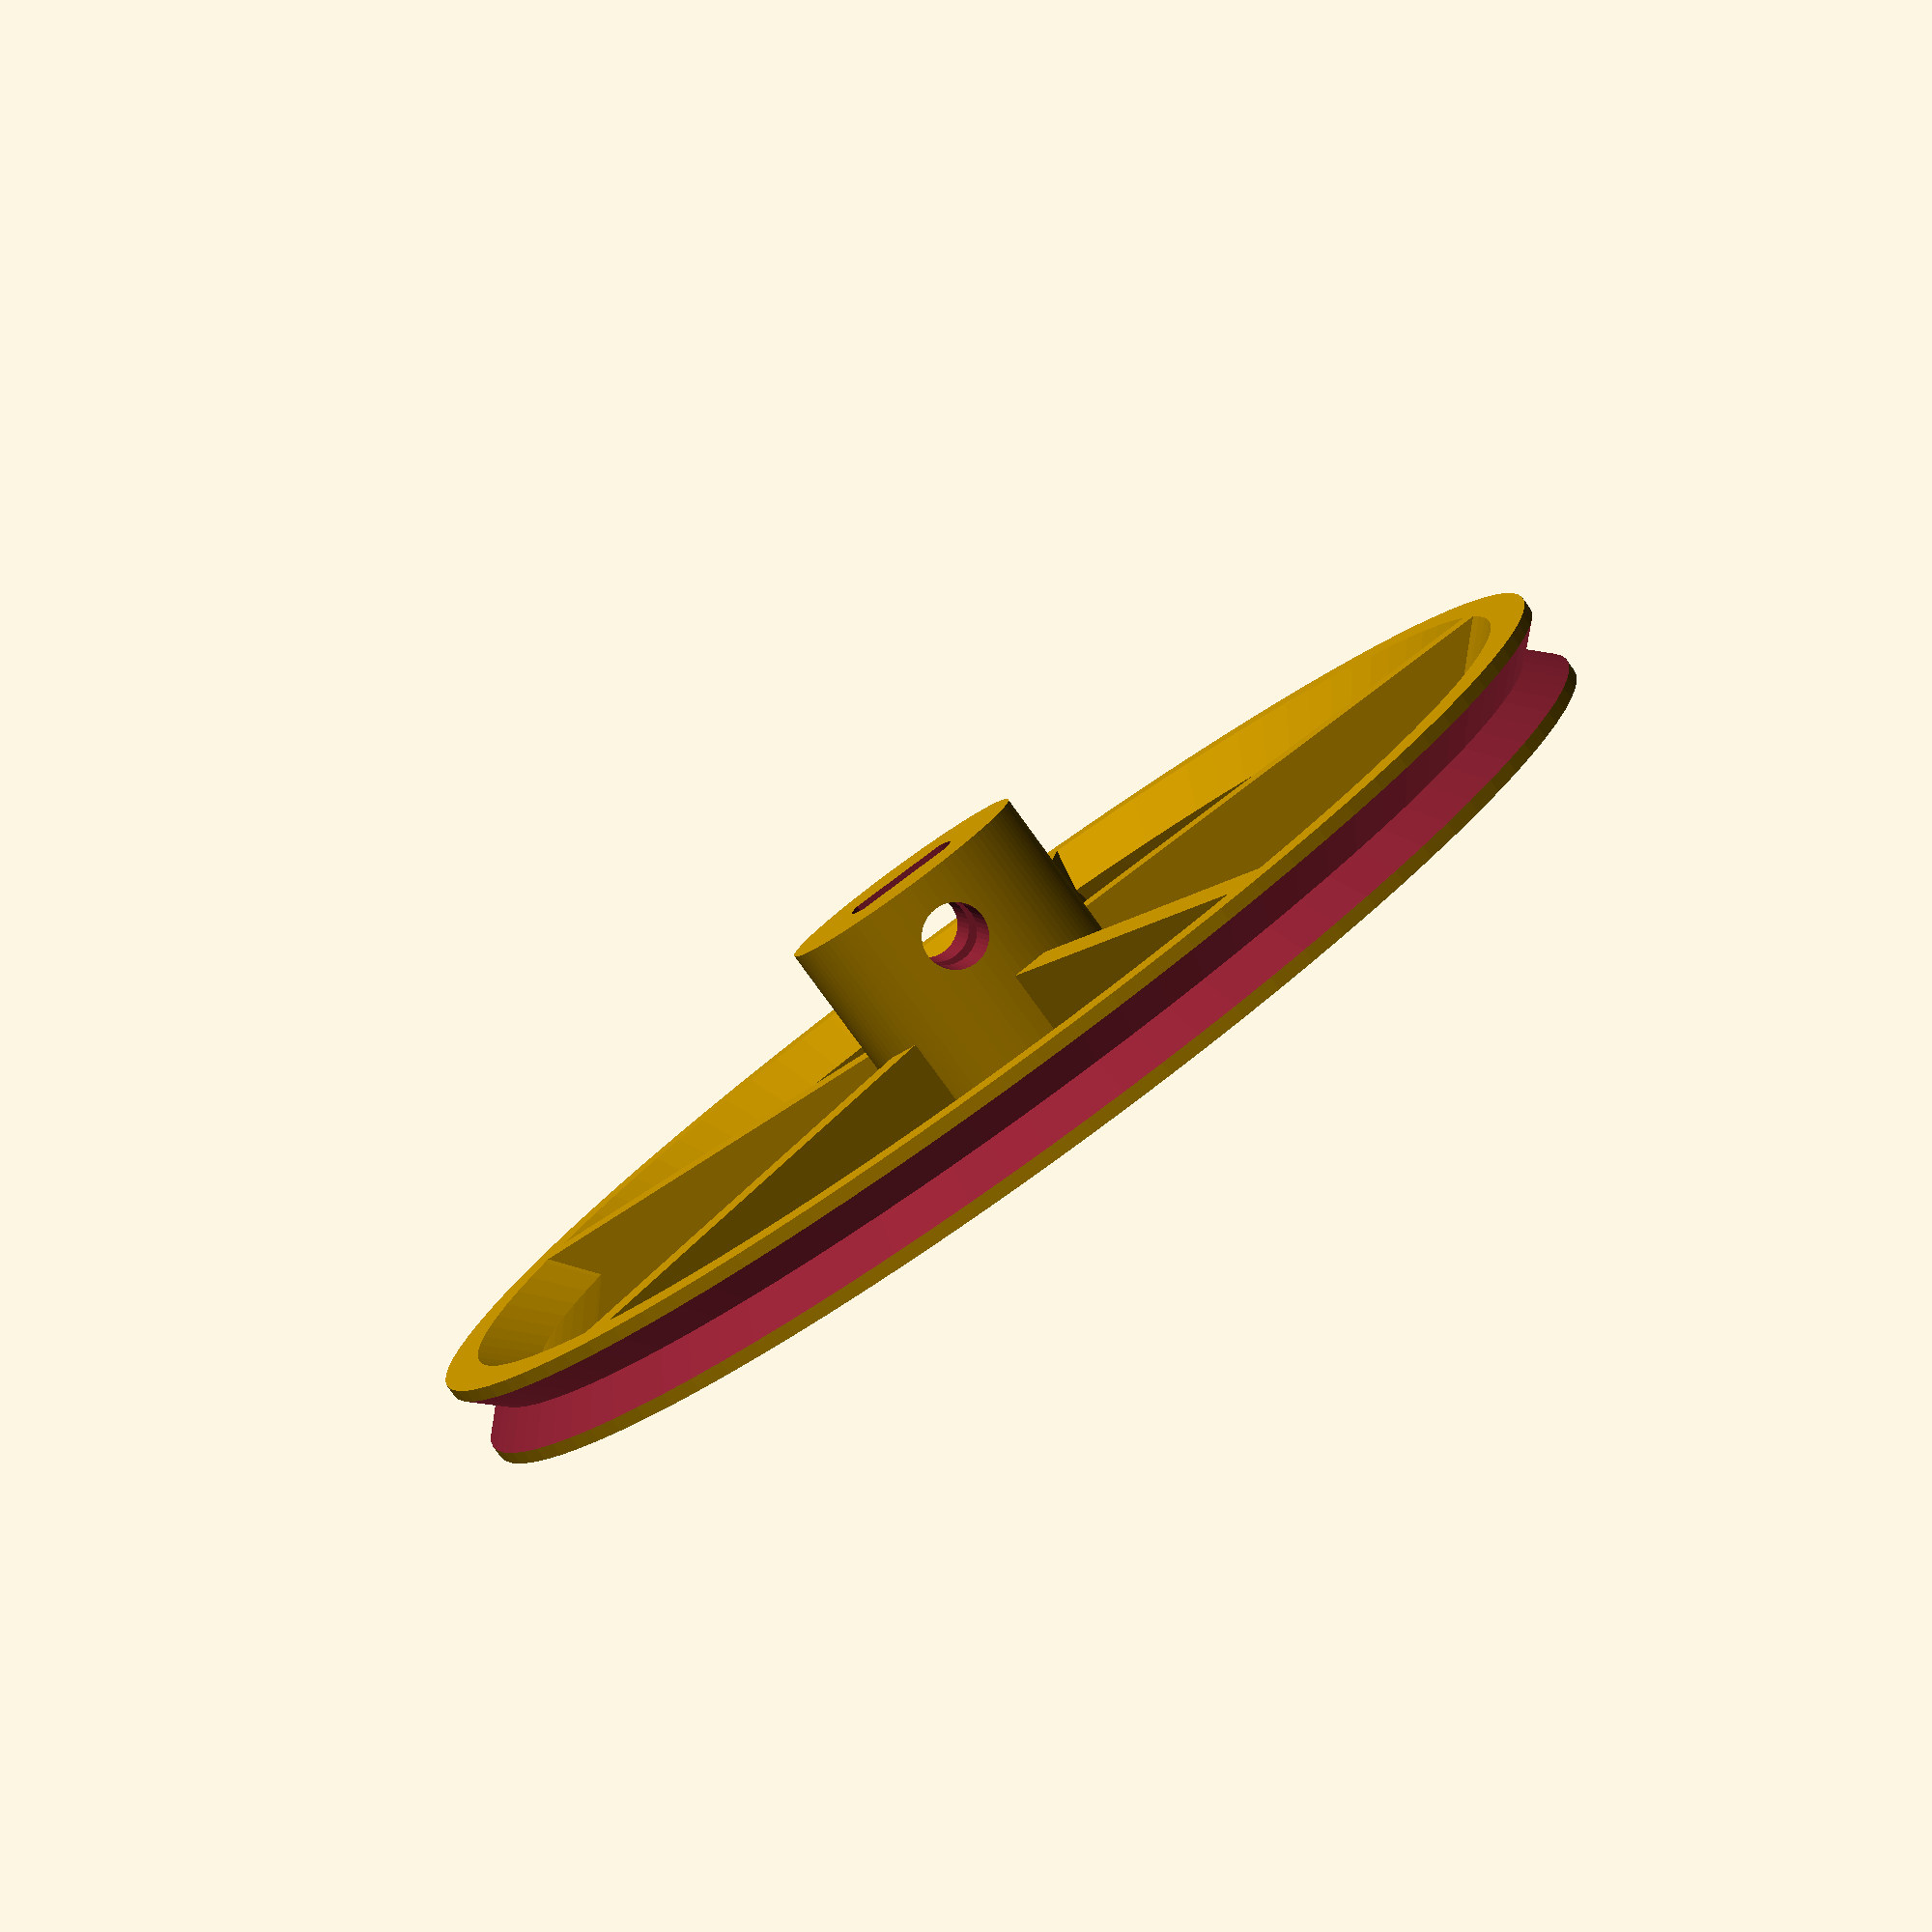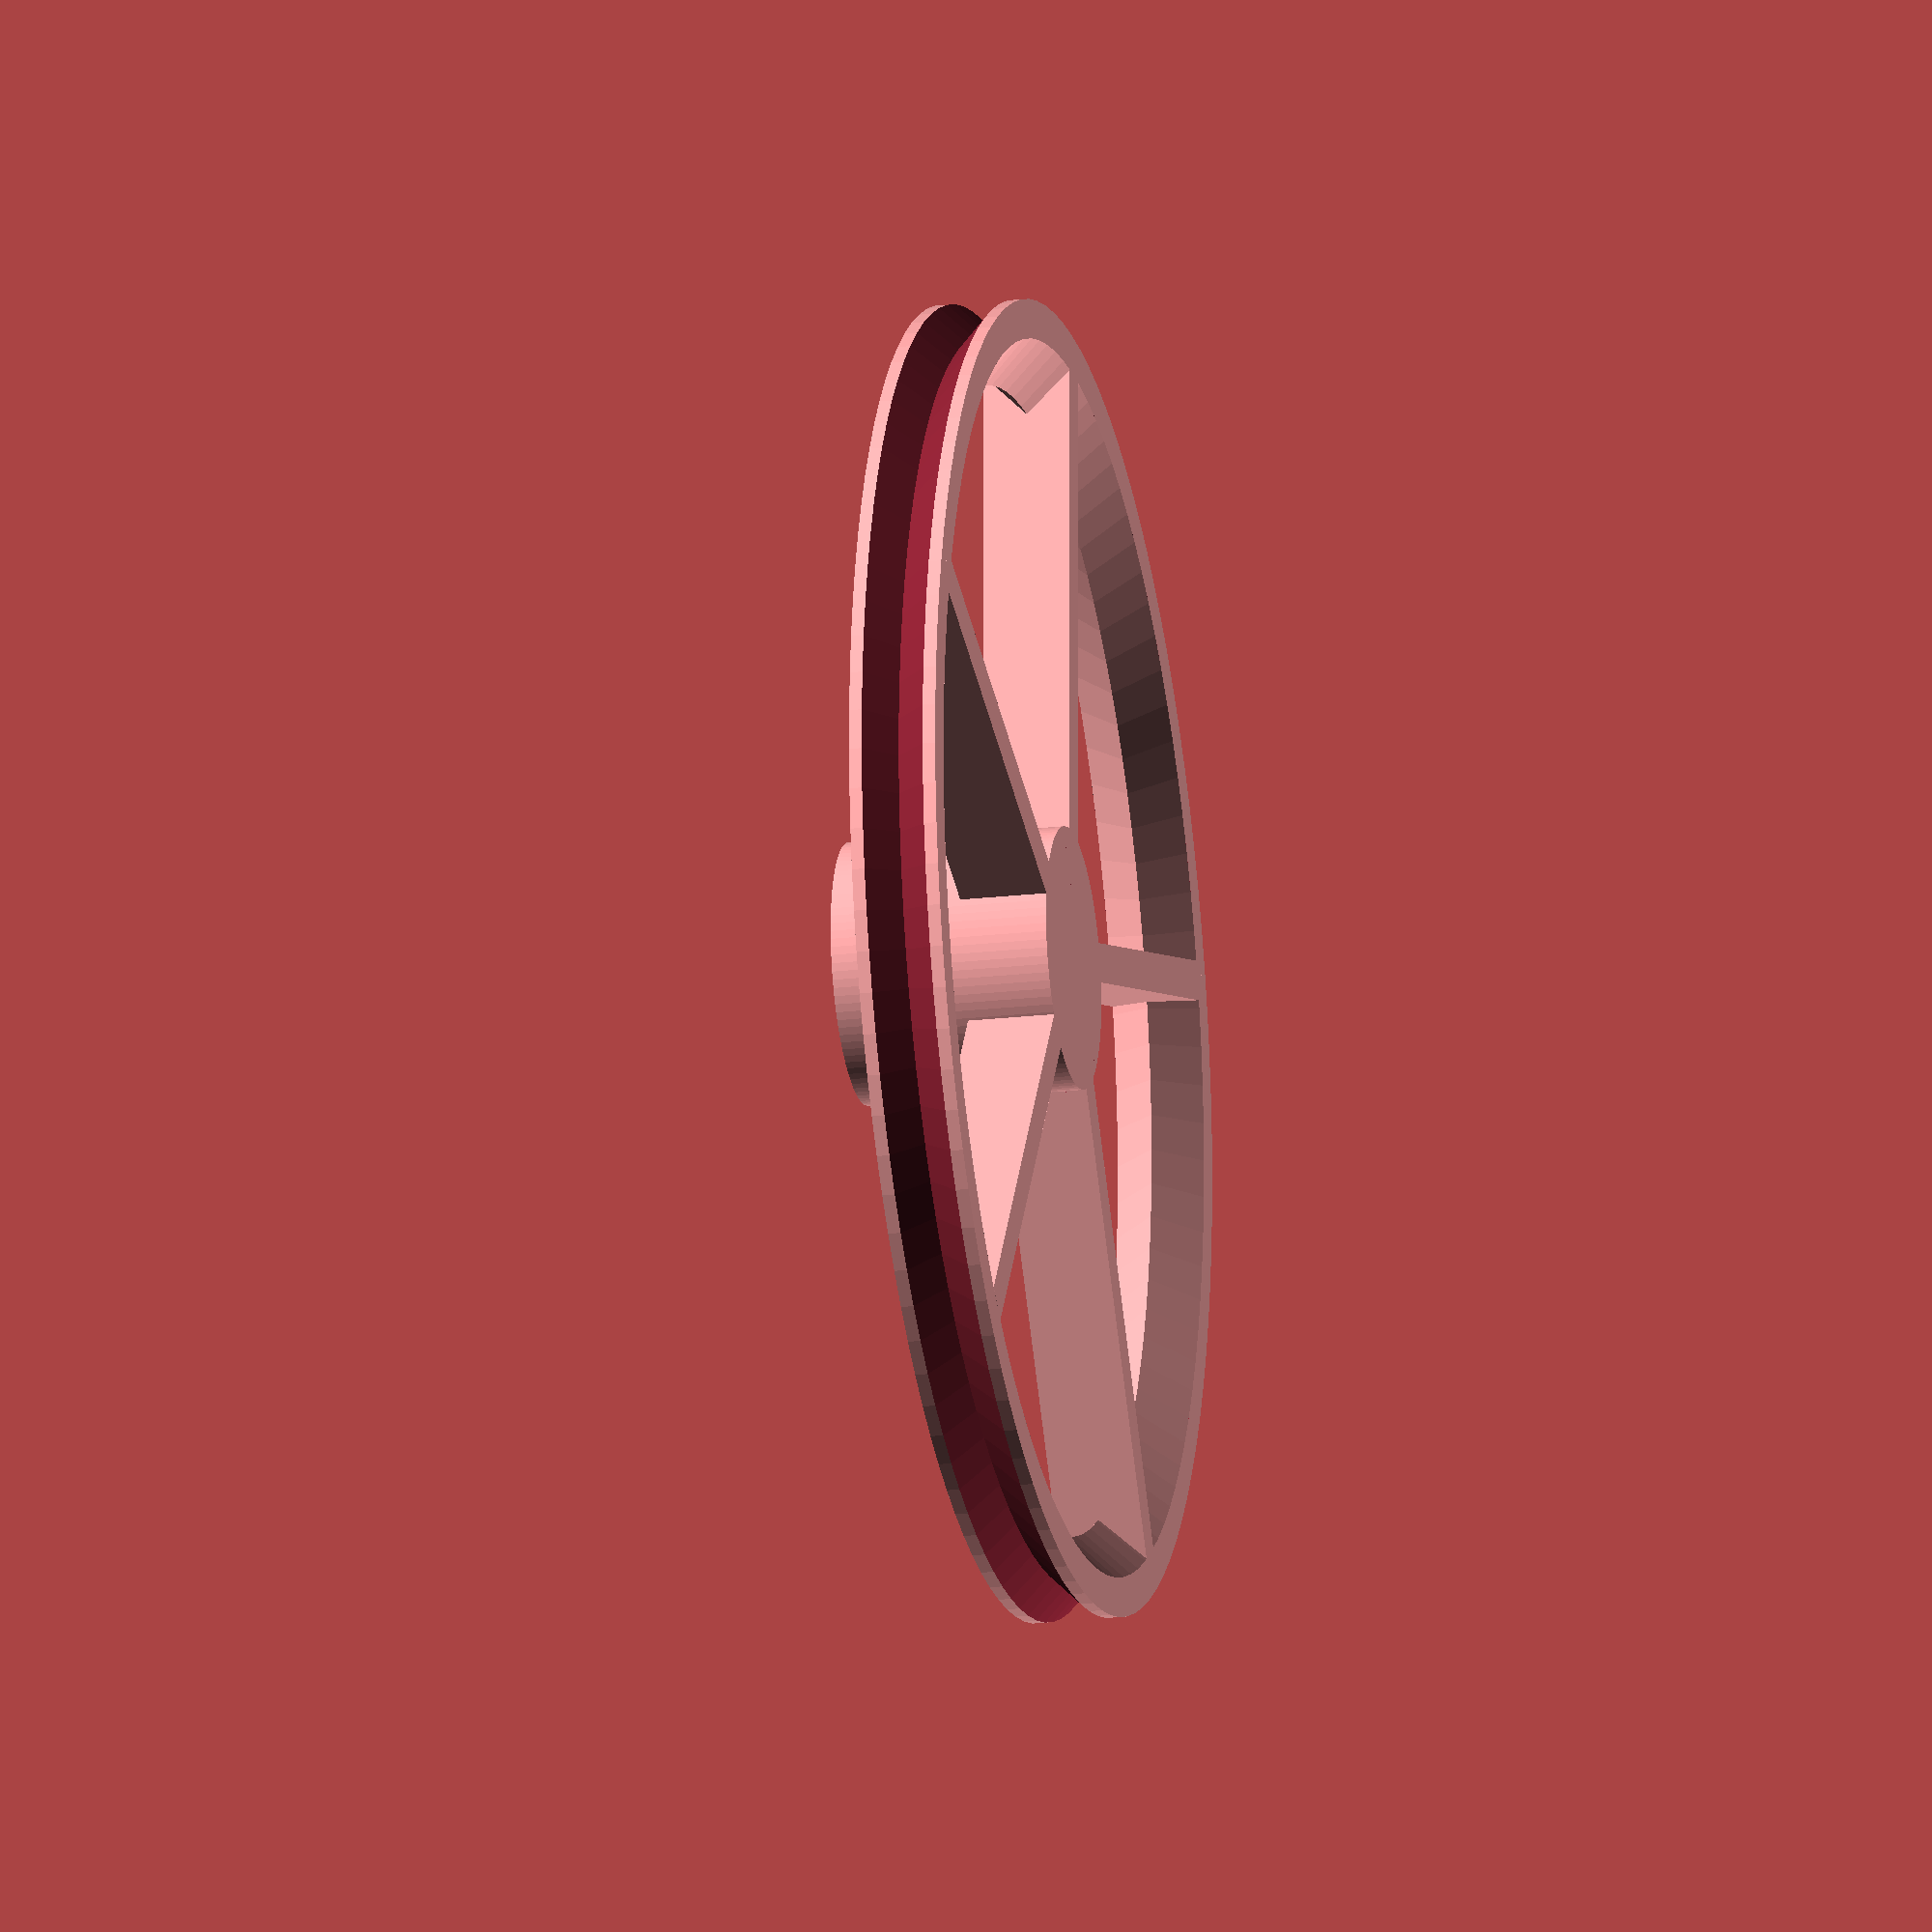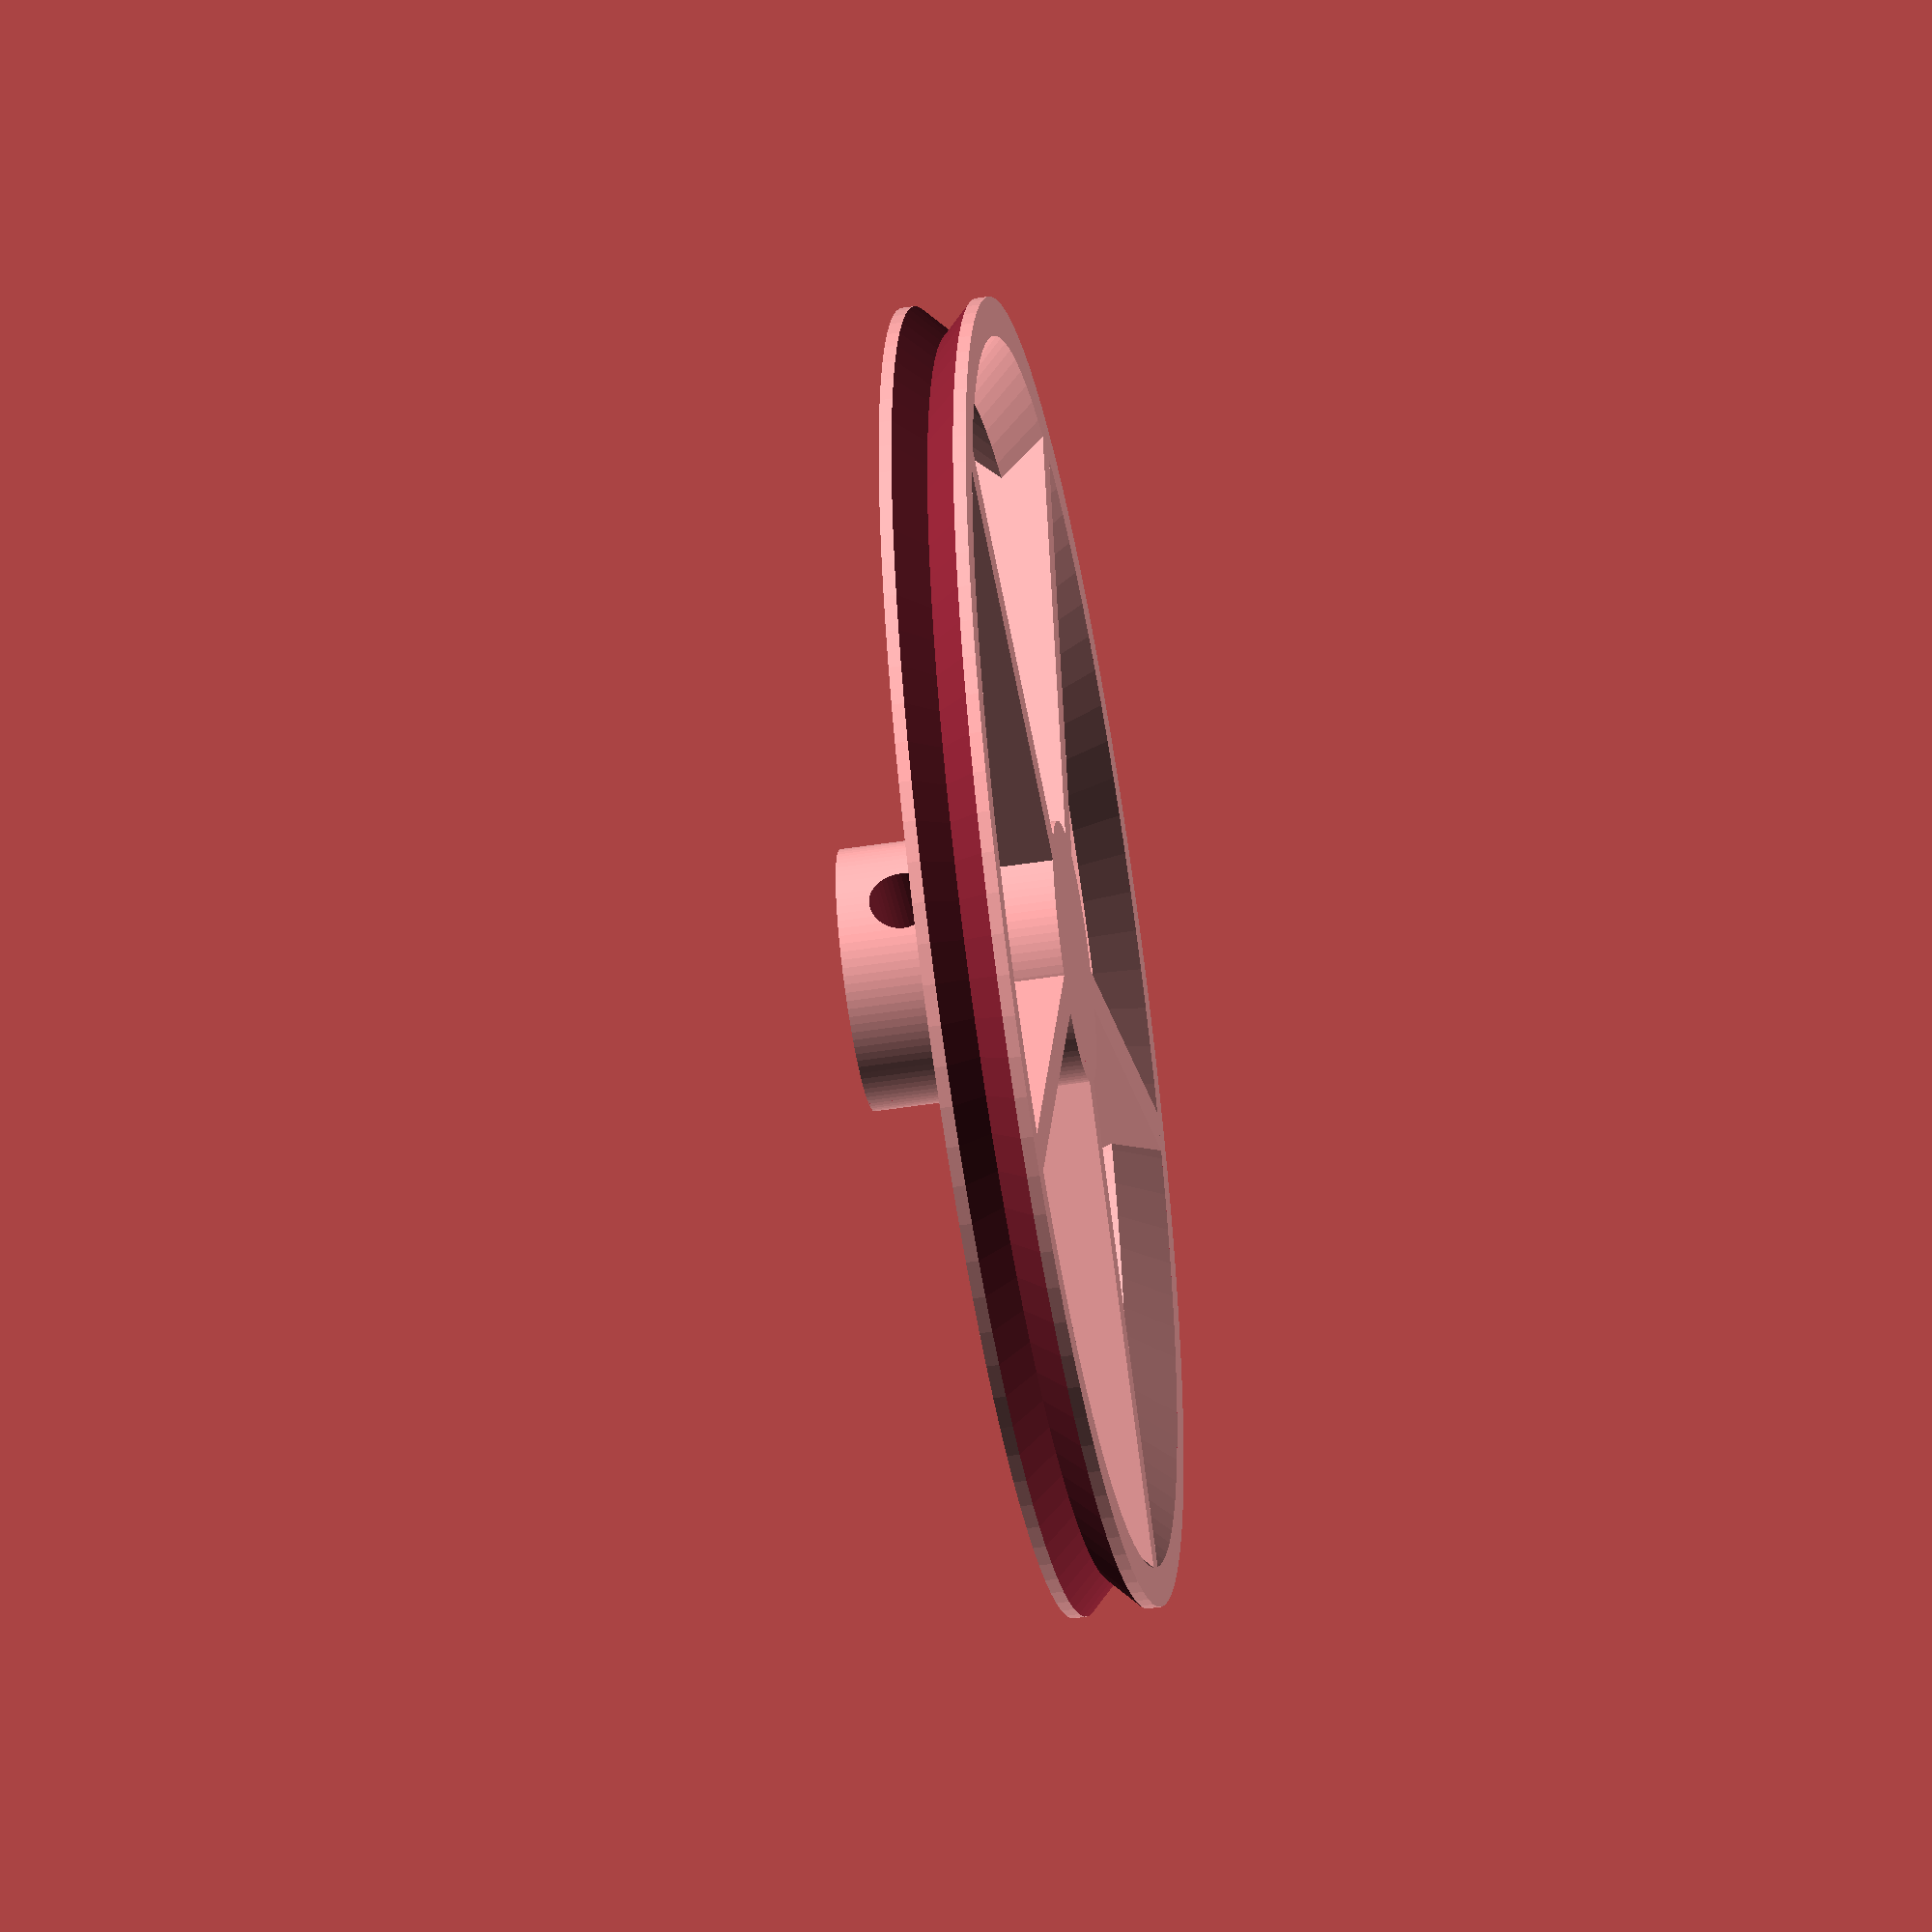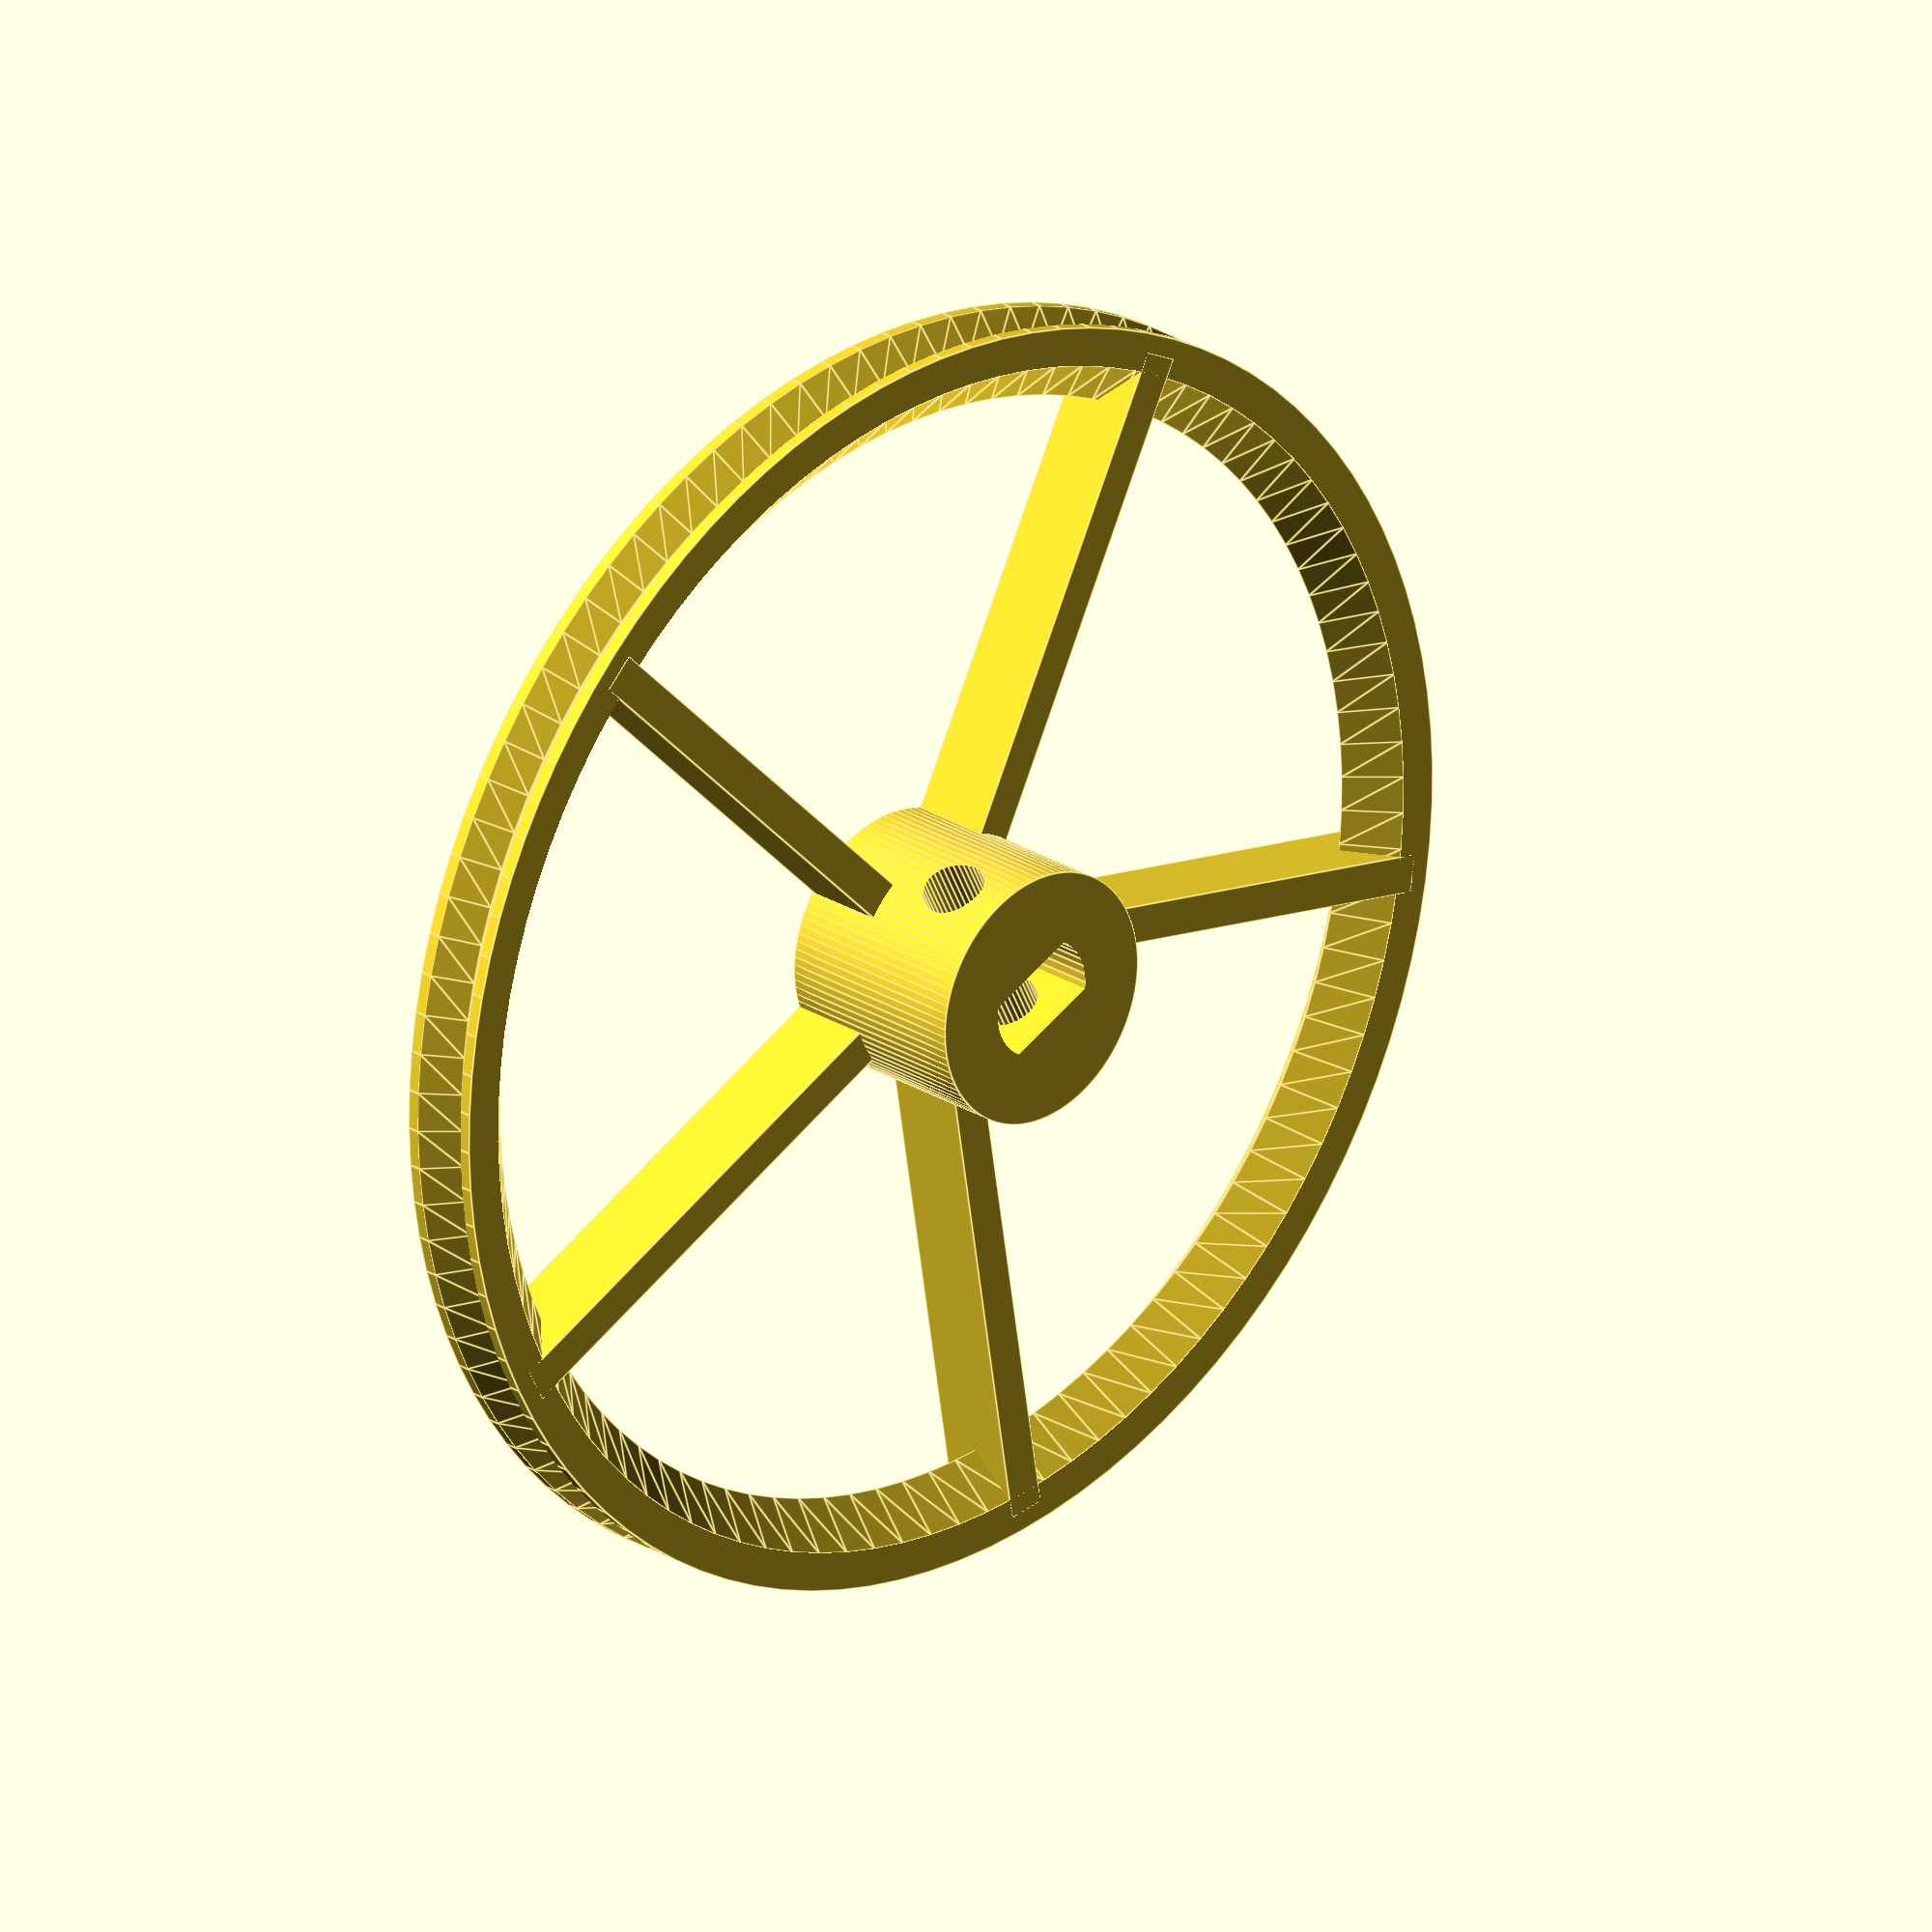
<openscad>
//http://customizer.makerbot.com/docs

/* [Nr.Spokes] */
raggi=5;			//[3:30]
/* [Wheel Diameter] */
wheel_diameter=60;	//[20:0.1:120]
/* [O-ring] */
oring=0;			//[0,1]
/* [Fudge factor] */
fudge_factor = 0;	//[0:10]
/* [Definition] */
fn=100; 			//[50:500]
difference(){
	union()	{
		//rim
        difference () {
            cylinder (r=wheel_diameter / 2, h=4, $fn=fn);
            translate([0,0,-0.1]) cylinder (r=(wheel_diameter / 2)-1.8, h=4.2, $fn=fn);
        }
        // add spokes (circular cut-outs) raggi       
        for(i = [0:raggi]) rotate([0, 0, i * 360 / raggi+1]) translate([-0.9, 0, 0]) cube([1.8, (wheel_diameter/2)-0.9, 4]);
		//boss
		cylinder(r=12 / 2, h=10, $fn=fn);
        //profilo interno
        translate([0, 0, 0]) rotate_extrude(convexity=10, $fn=fn) translate([(wheel_diameter / 2)-1.8,2, 0]) rotate([0,0,45]) square([4/sqrt(2),4/sqrt(2)],center=true);
	}
	union()	{
		//shaft cutout (shaft with flat)
		translate([0, 0, 0.6]) intersection(){
			cylinder(r=5.5 / 2 + fudge_factor, h=12, $fn=fn*2/5); // was 5
			translate([0, 0, 4]) cube([3.0 + fudge_factor, 12, 12], center=true); // was 2.5
		}
		// set screw for M3
		translate([0, 0, 7]) rotate([90, 0, 90]) cylinder(r=1.5, h=60, center=true, $fn=fn*2/5); // was 1
		//rim groove cutout
		translate([0, 0, 2]) rotate_extrude(convexity=10, $fn=fn) translate([wheel_diameter / 2, 0, 10]) rotate([0,0,45]) square([2,2],center=true);
	}
}
if ( oring==1) { color([0.08,0.08,0.08,1]) translate([0, 0, 2]) rotate_extrude(convexity=10, $fn=fn) translate([wheel_diameter / 2, 0, 10]) rotate([0,0,45]) circle(3/2);}
//if ( oring==0){};
</openscad>
<views>
elev=82.2 azim=81.4 roll=36.0 proj=p view=wireframe
elev=200.4 azim=36.9 roll=77.9 proj=o view=solid
elev=51.7 azim=17.3 roll=99.5 proj=o view=solid
elev=336.2 azim=243.7 roll=316.8 proj=o view=edges
</views>
